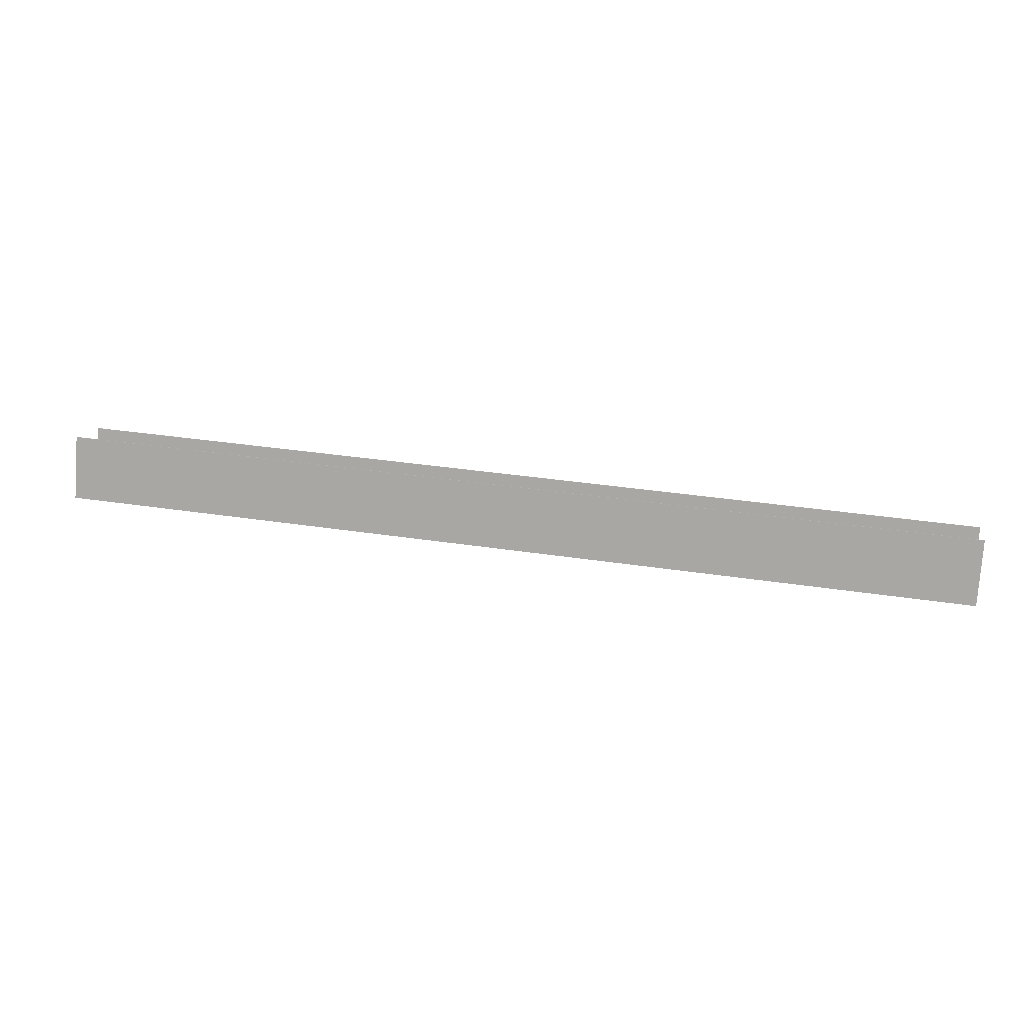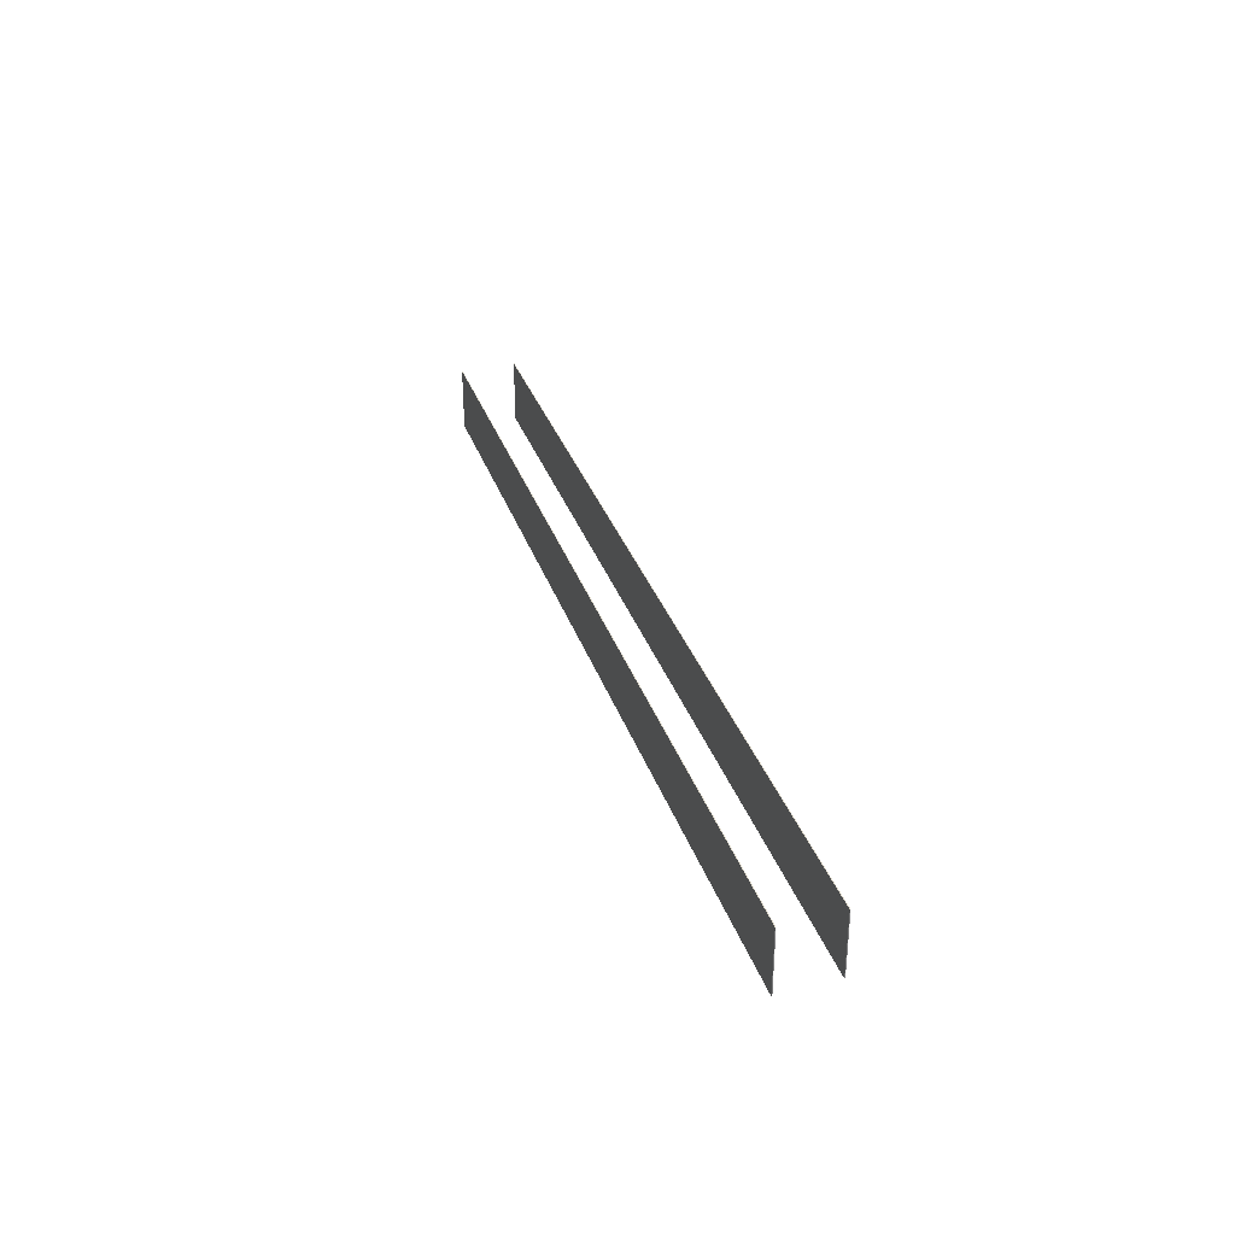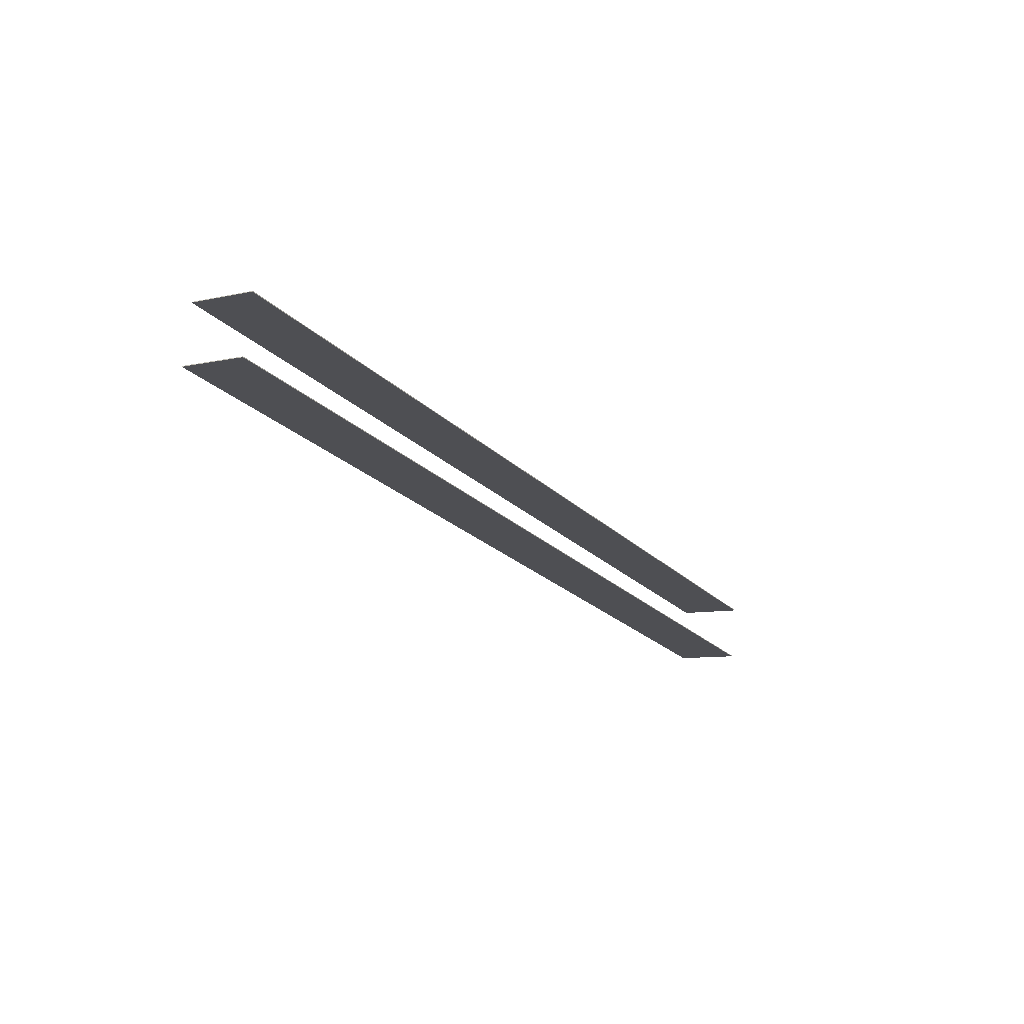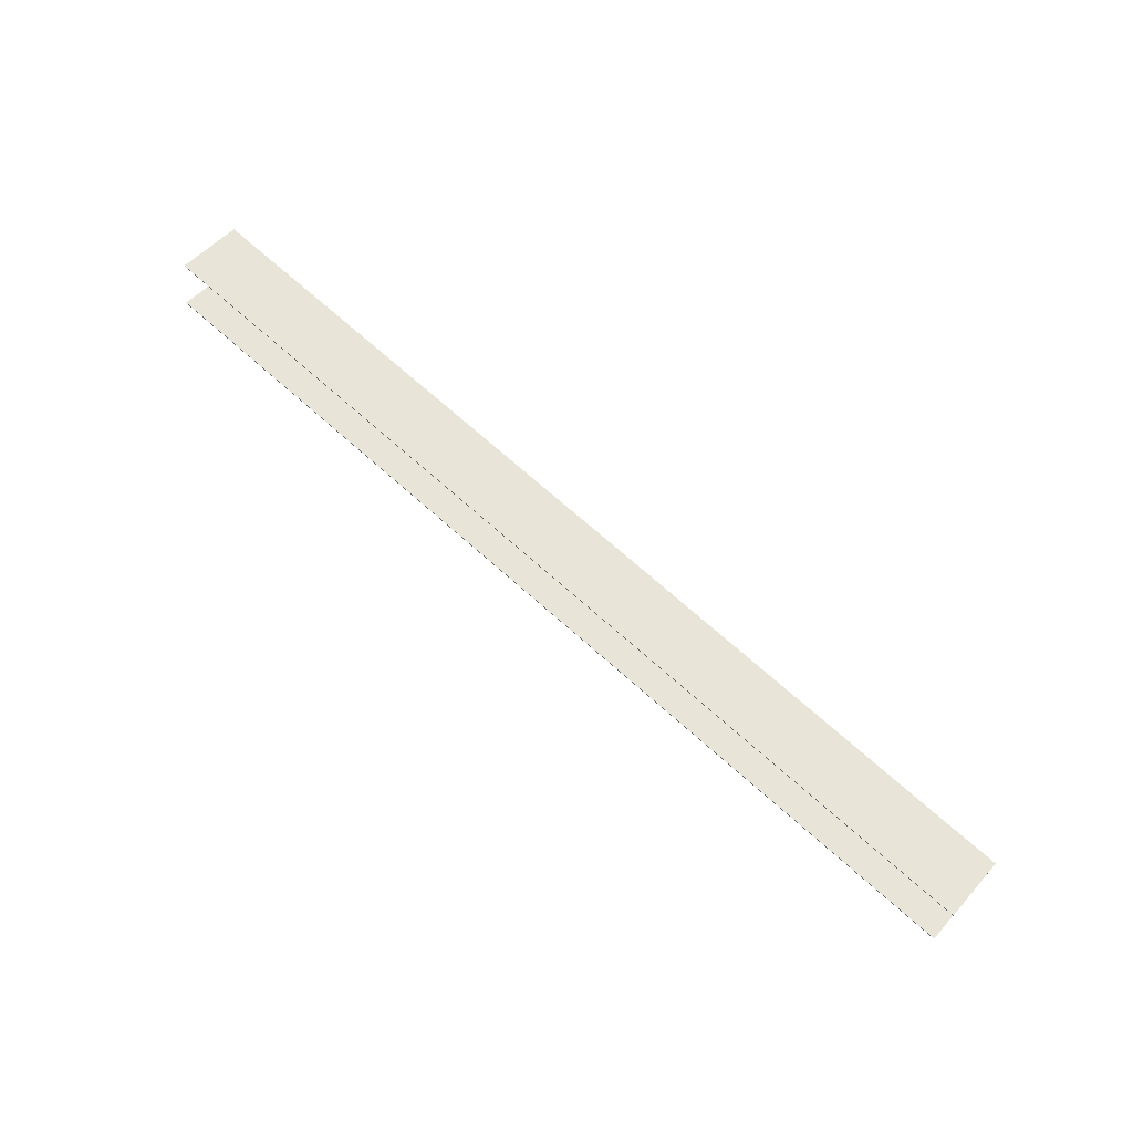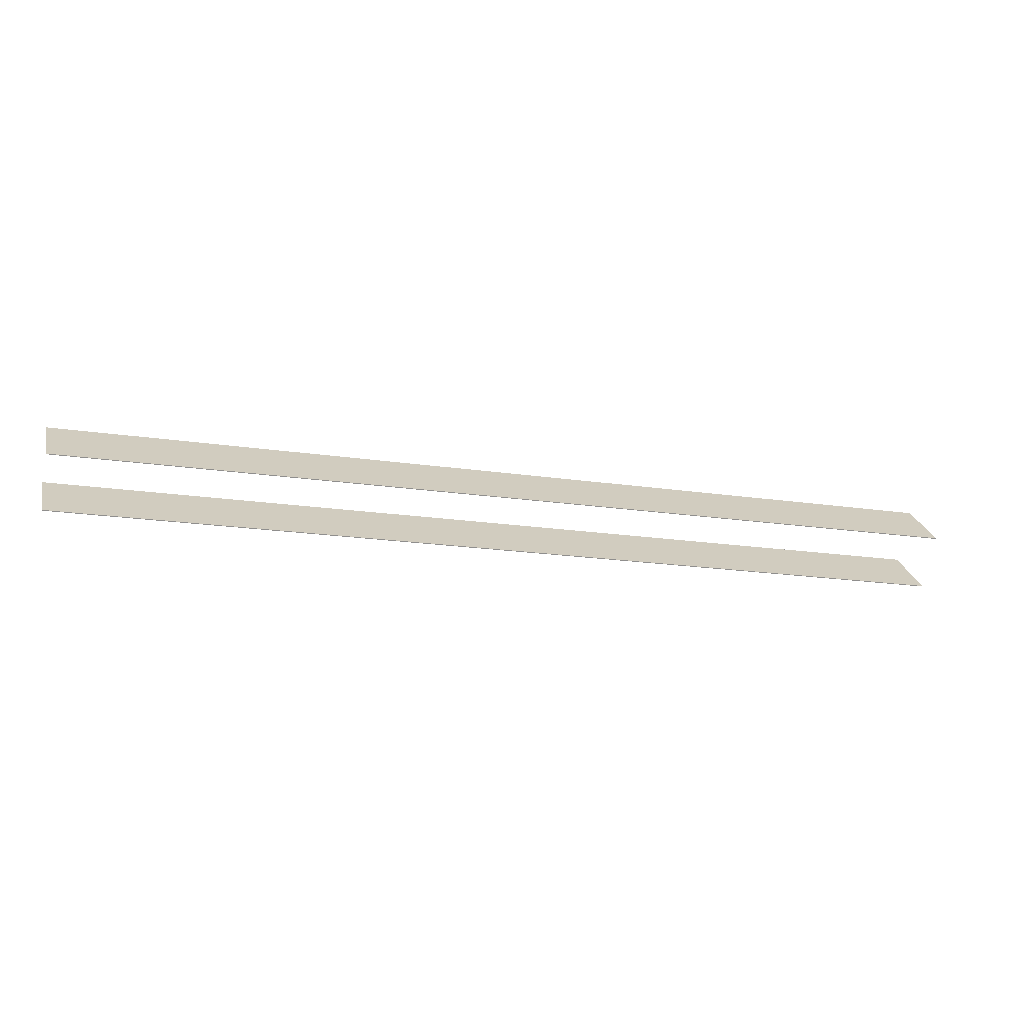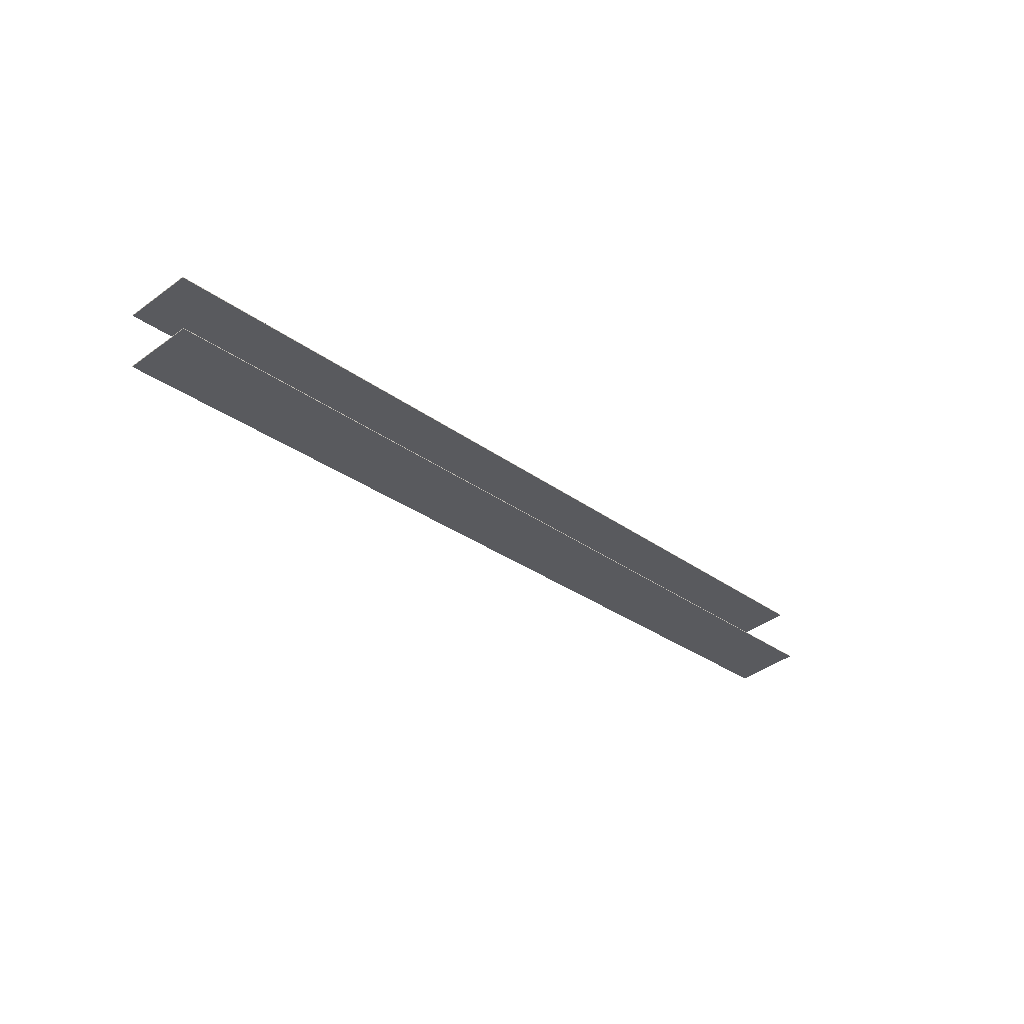
<metadata>
{"format":"obj","ext":"obj","renderer":"f3d","projection":"perspective","resolution":1024,"background":"white","views":[{"elev":-77.1,"azim":-4.1,"up":"+Y"},{"elev":32.6,"azim":-119.0,"up":"+Z"},{"elev":-8.3,"azim":-58.0,"up":"+Y"},{"elev":53.0,"azim":40.3,"up":"+Y"},{"elev":25.1,"azim":-13.4,"up":"+Y"},{"elev":-42.4,"azim":131.2,"up":"+Y"}]}
</metadata>
<code>
o _1BRIDGE_AD01_PIRELLI_SUB1_Scene.213
v 71.13 -293 -7.343
v 65.32 -291.8 -7.343
v 65.32 -291.8 -6.094
v 71.13 -293 -6.094
v 77.12 -293.2 -7.343
v 77.12 -293.2 -7.343
v 71.32 -291.9 -7.343
v 71.31 -292 -7.343
v 65.51 -290.7 -7.343
v 65.51 -290.8 -7.343
v 59.71 -289.5 -7.343
v 59.71 -289.5 -7.343
v 77.12 -293.2 -6.094
v 77.12 -293.2 -6.094
v 71.32 -291.9 -6.094
v 71.31 -292 -6.094
v 65.51 -290.7 -6.094
v 65.51 -290.8 -6.094
v 59.71 -289.5 -6.094
v 59.71 -289.5 -6.094
v 59.52 -290.6 -6.094
v 59.52 -290.6 -6.094
v 65.33 -291.8 -6.094
v 71.13 -293 -6.094
v 76.93 -294.3 -6.094
v 76.93 -294.2 -6.094
v 76.93 -294.3 -7.343
v 59.52 -290.6 -7.343
v 65.33 -291.8 -7.343
v 71.13 -293 -7.343
v 76.93 -294.2 -7.343
v 59.52 -290.6 -7.343
f 1 3 2
f 3 1 4
f 5 7 6
f 5 8 7
f 8 9 7
f 8 10 9
f 10 11 9
f 10 12 11
f 13 15 14
f 16 14 15
f 15 17 16
f 18 16 17
f 17 19 18
f 20 18 19
f 3 22 21
f 22 3 23
f 4 23 3
f 23 4 24
f 25 24 4
f 24 25 26
f 12 20 11
f 11 20 19
f 6 13 5
f 5 13 14
f 6 7 15
f 6 15 13
f 12 18 20
f 18 12 10
f 10 16 18
f 16 10 8
f 5 16 8
f 16 5 14
f 27 4 1
f 4 27 25
f 11 17 9
f 17 11 19
f 22 23 28
f 29 28 23
f 23 24 29
f 30 29 24
f 24 26 30
f 31 30 26
f 31 26 27
f 27 26 25
f 32 21 28
f 28 21 22
f 27 30 31
f 27 1 30
f 1 29 30
f 1 2 29
f 2 28 29
f 2 32 28
f 32 2 3
f 32 3 21
f 9 15 7
f 15 9 17

</code>
